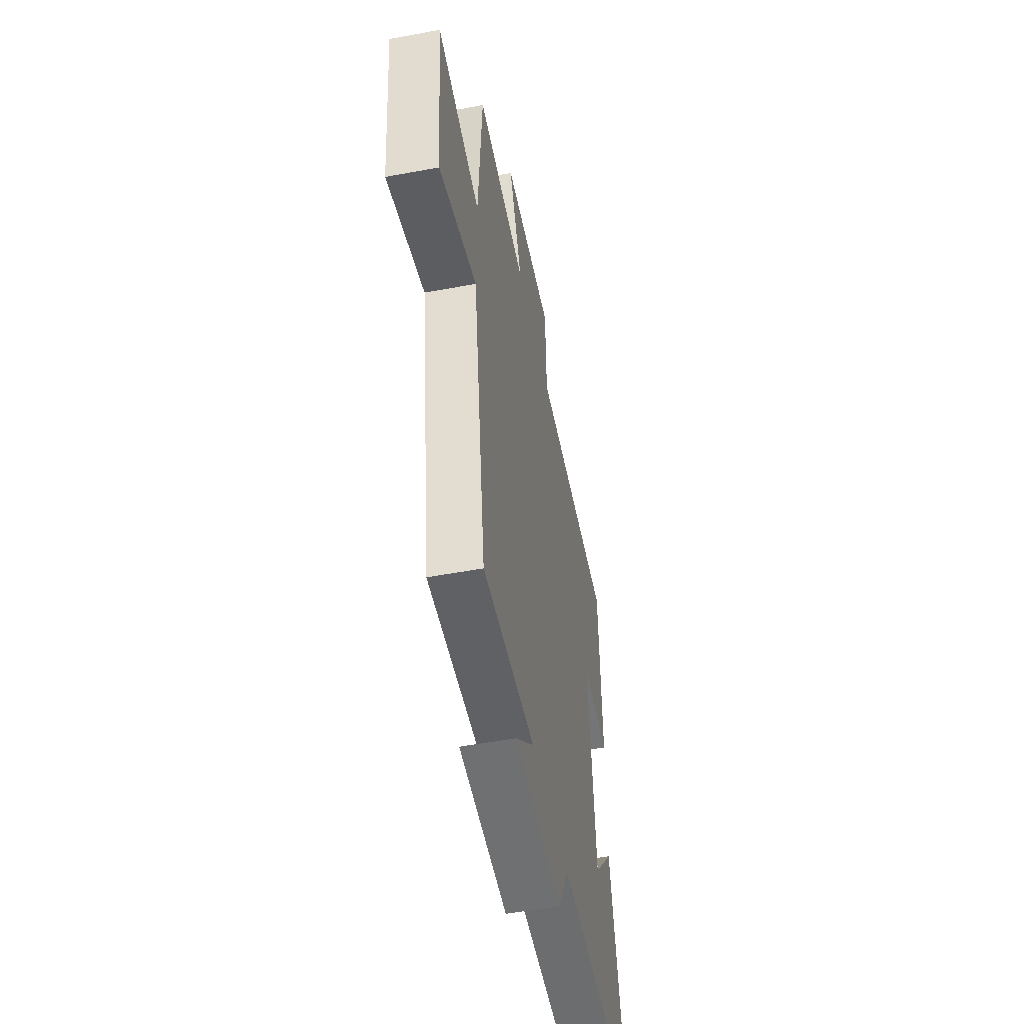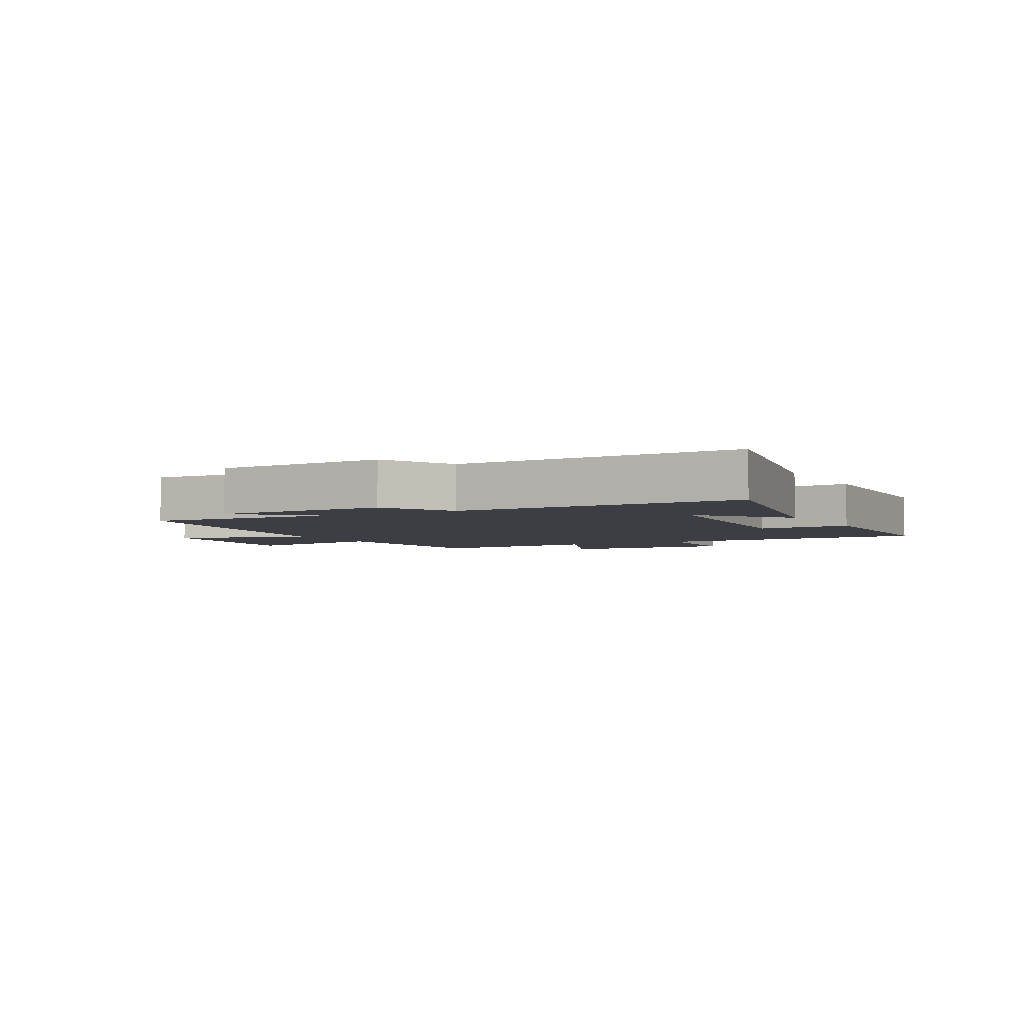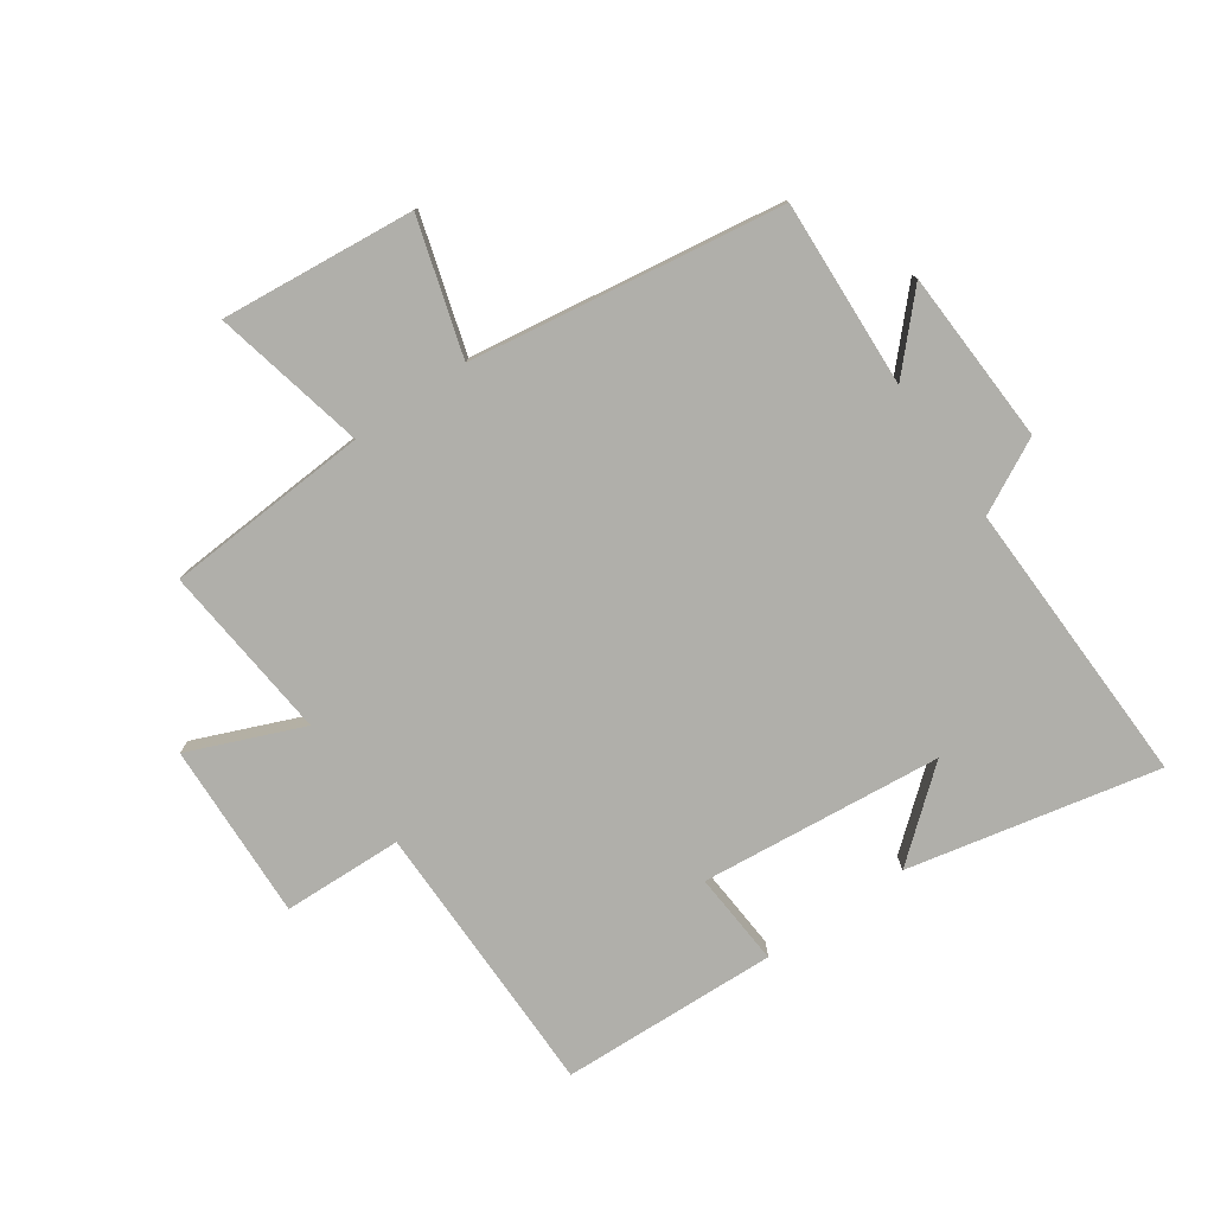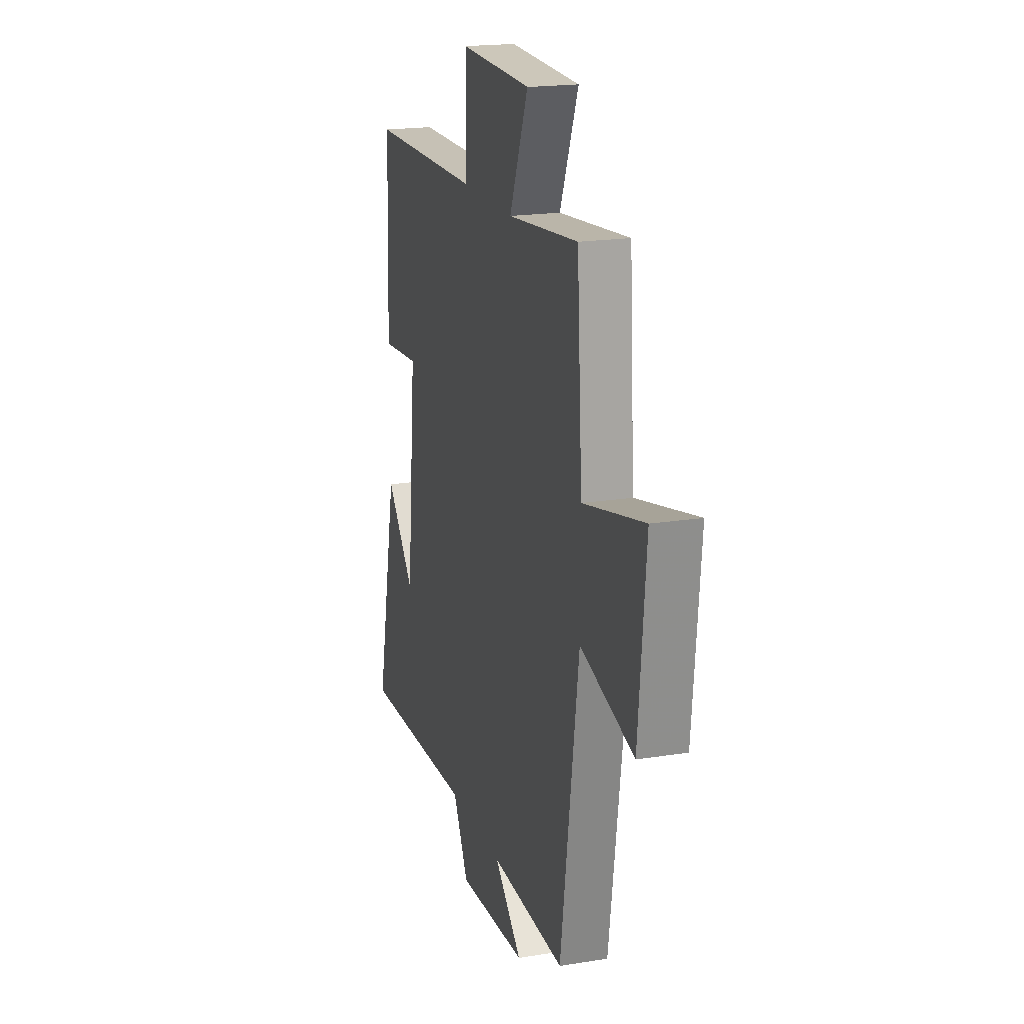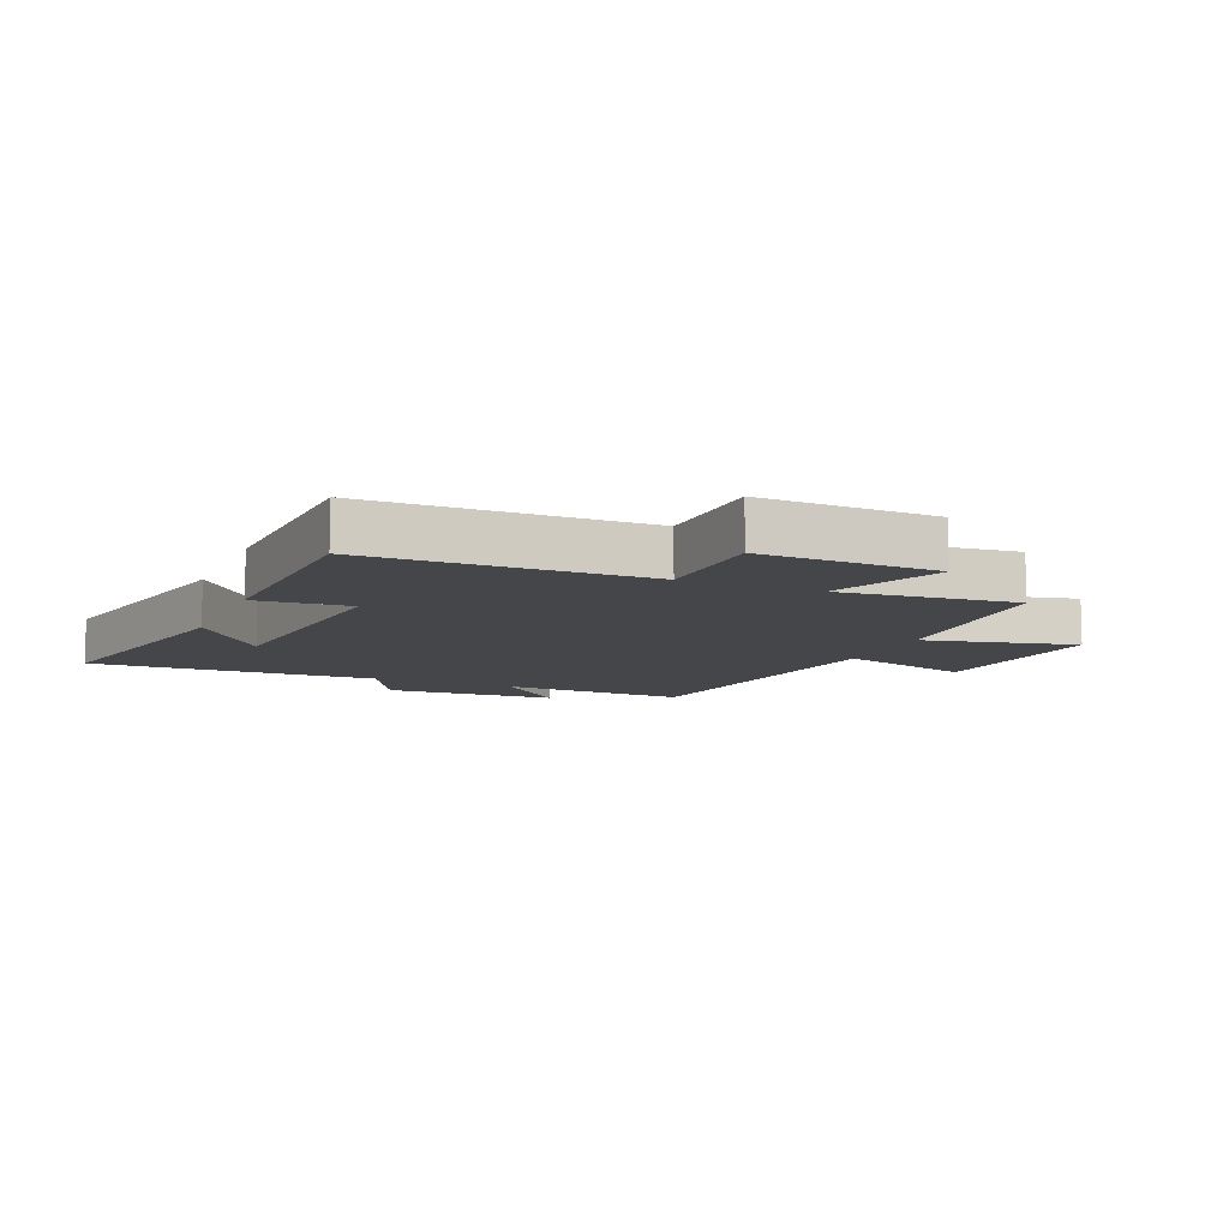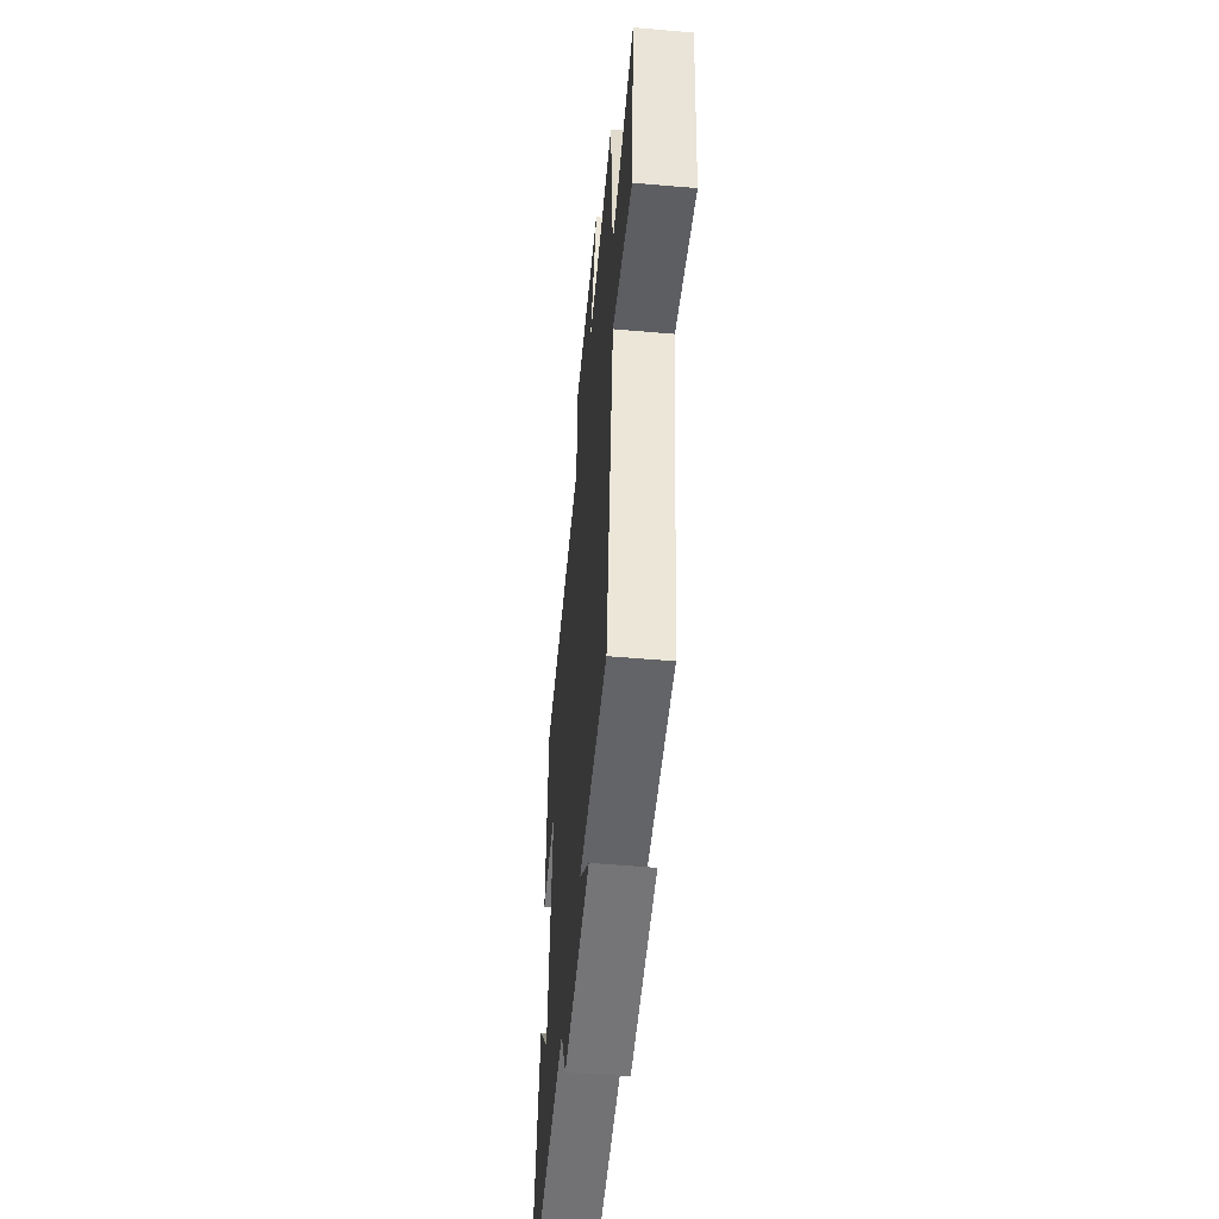
<metadata>
{"format":"obj","ext":"obj","renderer":"f3d","projection":"perspective","resolution":1024,"background":"white","views":[{"elev":-52.1,"azim":101.4,"up":"+Z"},{"elev":-3.7,"azim":-151.6,"up":"+Y"},{"elev":-78.0,"azim":124.5,"up":"+Y"},{"elev":19.3,"azim":73.1,"up":"+Z"},{"elev":-9.7,"azim":-22.9,"up":"+Y"},{"elev":-53.8,"azim":84.7,"up":"+Z"}]}
</metadata>
<code>
v 0.426 0.07 -0.514
v 0.119 0.07 -0.5
v 0.232 0.07 -0.606
v -0.052 0.07 -0.62
v -0.115 0.07 -0.5
v -0.587 0.07 -0.515
v -0.5 0.07 -0.104
v -0.383 0.07 -0.244
v -0.345 0.07 0.152
v -0.5 0.07 0.14
v -0.487 0.07 0.496
v -0.031 0.07 0.5
v -0.025 0.07 0.696
v 0.265 0.07 0.686
v 0.189 0.07 0.5
v 0.478 0.07 0.529
v 0.5 0.07 0.194
v 0.75 0.07 0.251
v 0.72 0.07 -0.067
v 0.5 0.07 -0.002
v 0.426 0 -0.514
v 0.119 0 -0.5
v 0.232 0 -0.606
v -0.052 0 -0.62
v -0.115 0 -0.5
v -0.587 0 -0.515
v -0.5 0 -0.104
v -0.383 0 -0.244
v -0.345 0 0.152
v -0.5 0 0.14
v -0.487 0 0.496
v -0.031 0 0.5
v -0.025 0 0.696
v 0.265 0 0.686
v 0.189 0 0.5
v 0.478 0 0.529
v 0.5 0 0.194
v 0.75 0 0.251
v 0.72 0 -0.067
v 0.5 0 -0.002
f 17 18 19 20
f 15 16 17 20
f 15 20 1 2
f 12 13 14 15
f 12 15 2
f 9 10 11 12
f 8 9 12 2
f 6 7 8
f 5 6 8
f 5 8 2 3
f 3 4 5
f 40 39 38 37
f 40 37 36 35
f 22 21 40 35
f 35 34 33 32
f 22 35 32
f 32 31 30 29
f 22 32 29 28
f 28 27 26
f 28 26 25
f 23 22 28 25
f 25 24 23
f 1 21 22 2
f 2 22 23 3
f 3 23 24 4
f 4 24 25 5
f 5 25 26 6
f 6 26 27 7
f 7 27 28 8
f 8 28 29 9
f 9 29 30 10
f 10 30 31 11
f 11 31 32 12
f 12 32 33 13
f 13 33 34 14
f 14 34 35 15
f 15 35 36 16
f 16 36 37 17
f 17 37 38 18
f 18 38 39 19
f 19 39 40 20
f 20 40 21 1

</code>
